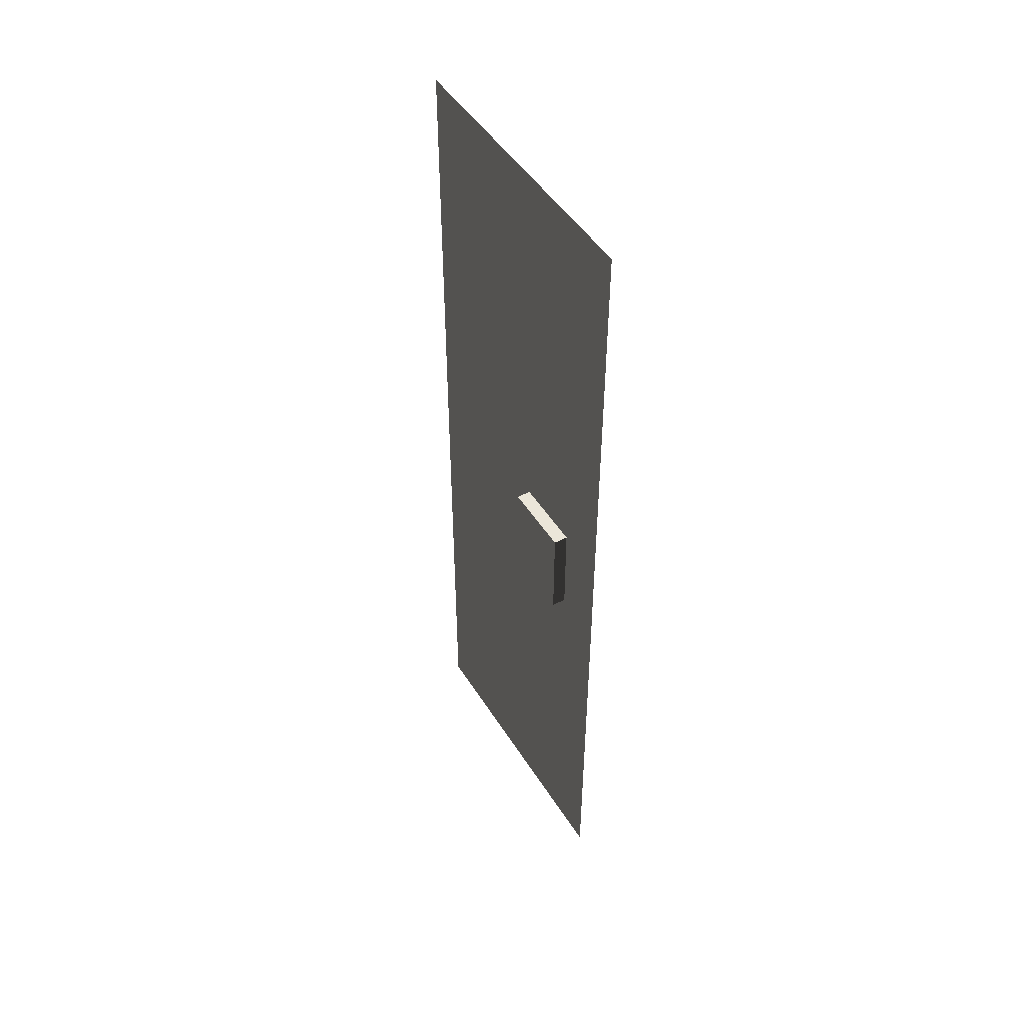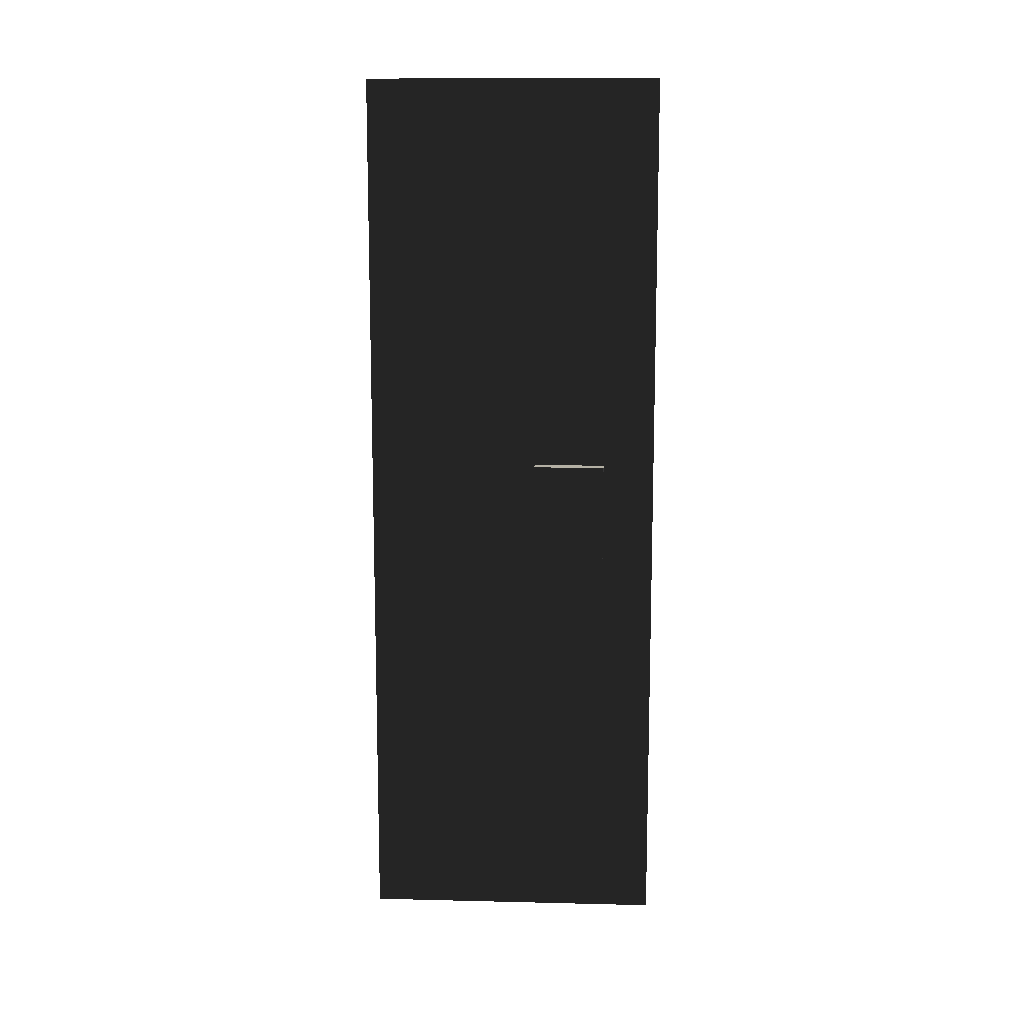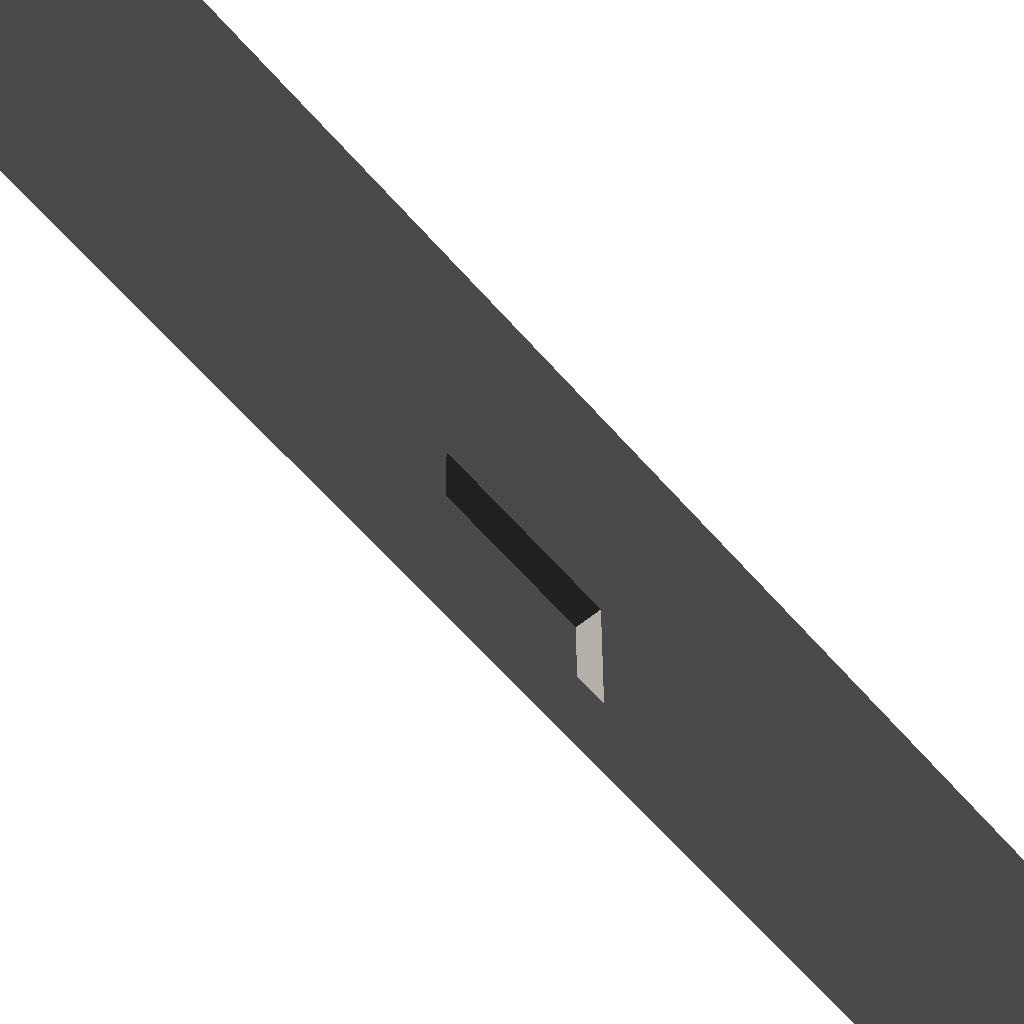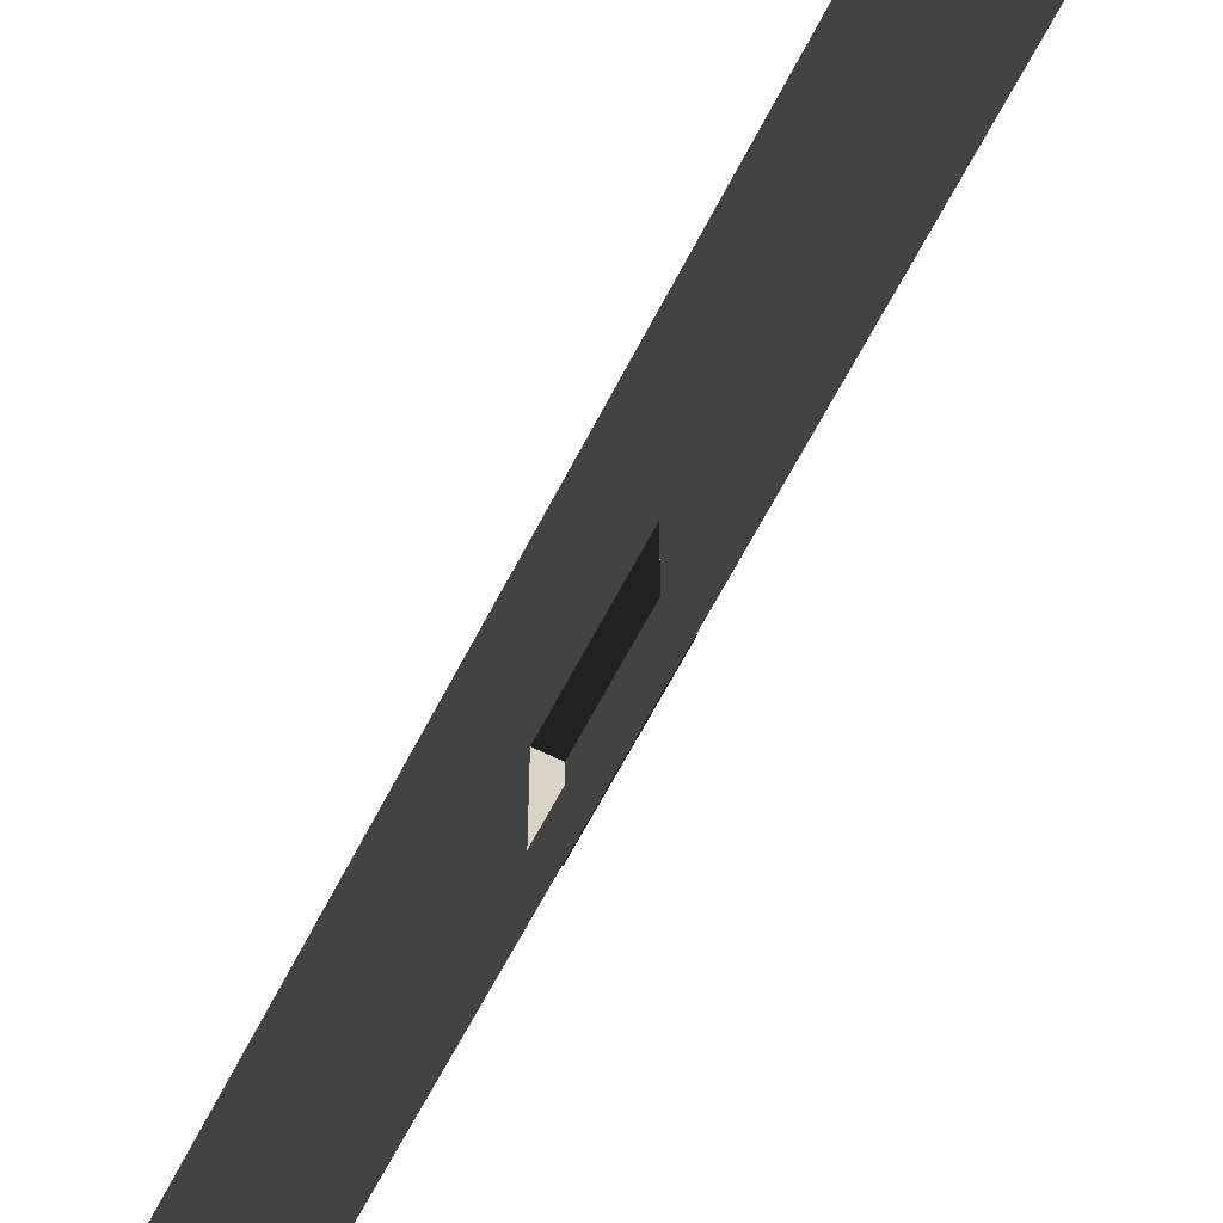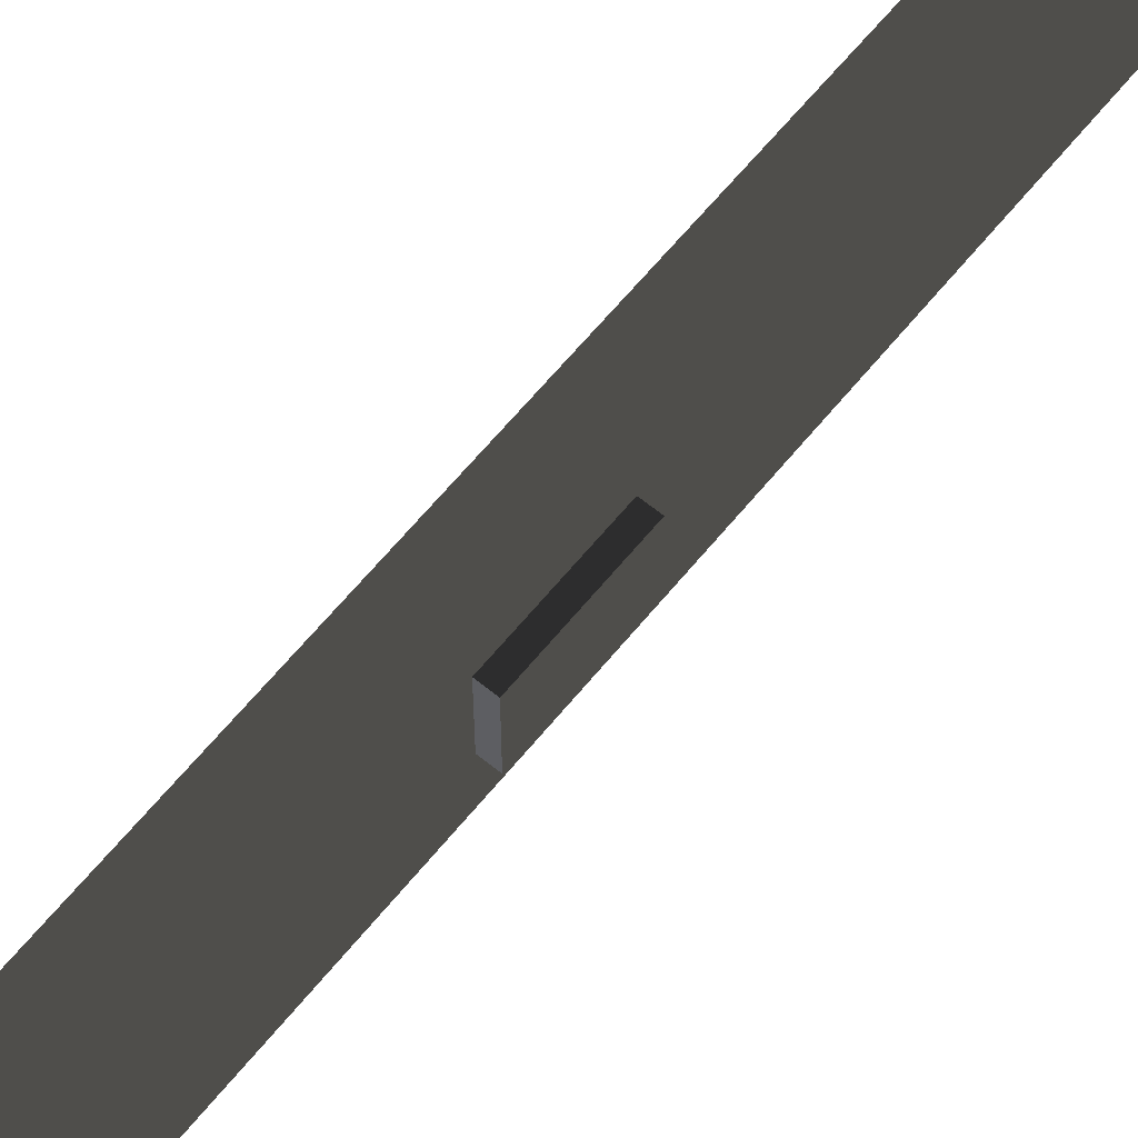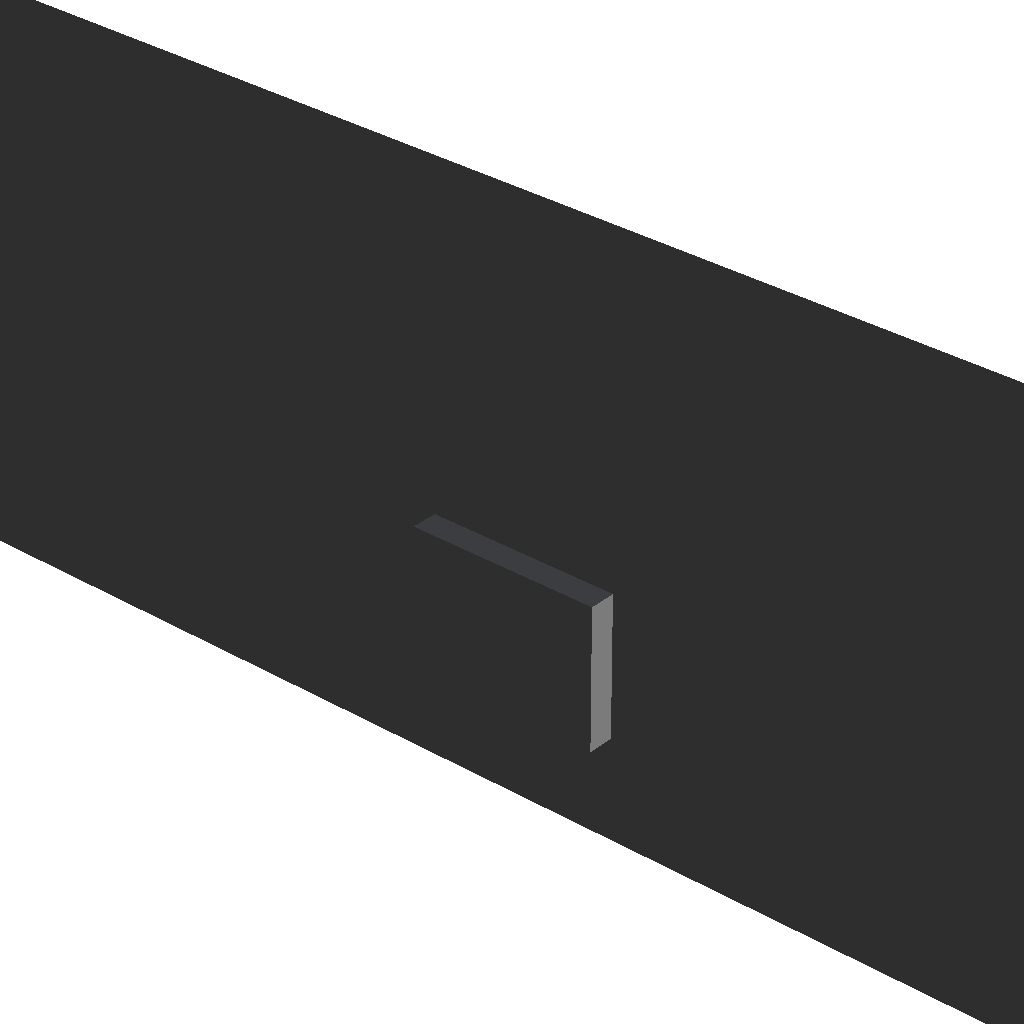
<metadata>
{"format":"obj","ext":"obj","renderer":"f3d","projection":"perspective","resolution":1024,"background":"white","views":[{"elev":47.9,"azim":-30.6,"up":"+Z"},{"elev":11.8,"azim":-86.7,"up":"+Z"},{"elev":-59.7,"azim":40.2,"up":"+Y"},{"elev":-62.7,"azim":153.1,"up":"+Y"},{"elev":64.3,"azim":-140.7,"up":"+Y"},{"elev":31.1,"azim":-49.4,"up":"+Y"}]}
</metadata>
<code>
v 9.386e-06 -1.149e-21 -2.476e-10
v -4.099e-10 -157.5 157.5
v -4.099e-10 3.755e-05 157.5
v 9.387e-06 -157.5 3.755e-05
v -7.232 -129.7 262.5
v -7.232 -91.24 210
v -7.232 -129.7 210
v -7.232 -91.24 262.5
v 1.877e-05 -91.24 262.5
v -7.232 -129.7 262.5
v 1.877e-05 -129.7 262.5
v -7.232 -91.24 262.5
v 1.877e-05 -129.7 262.5
v -7.232 -129.7 210
v 9.386e-06 -129.7 210
v -7.232 -129.7 262.5
v 9.386e-06 -129.7 210
v -7.232 -91.24 210
v 9.386e-06 -91.24 210
v -7.232 -129.7 210
v 9.386e-06 -91.24 210
v -7.232 -91.24 262.5
v 1.877e-05 -91.24 262.5
v -7.232 -91.24 210
v 2.816e-05 -3.755e-05 315
v 1.877e-05 -157.5 472.4
v 1.877e-05 5.632e-05 472.4
v 2.816e-05 -157.5 315
v 9.386e-06 -129.7 210
v -4.099e-10 3.755e-05 157.5
v -4.099e-10 -157.5 157.5
v 2.816e-05 -157.5 315
v 9.386e-06 -91.24 210
v 1.877e-05 -129.7 262.5
v 1.877e-05 -91.24 262.5
v 2.816e-05 -3.755e-05 315
g B3_BricksWall3X_6631_34
f 1 3 2
f 2 4 1
f 5 7 6
f 6 8 5
f 9 11 10
f 10 12 9
f 13 15 14
f 14 16 13
f 17 19 18
f 18 20 17
f 21 23 22
f 22 24 21
f 25 27 26
f 26 28 25
f 29 31 30
f 32 31 29
f 30 33 29
f 29 34 32
f 35 33 30
f 32 34 35
f 30 36 35
f 35 36 32

</code>
